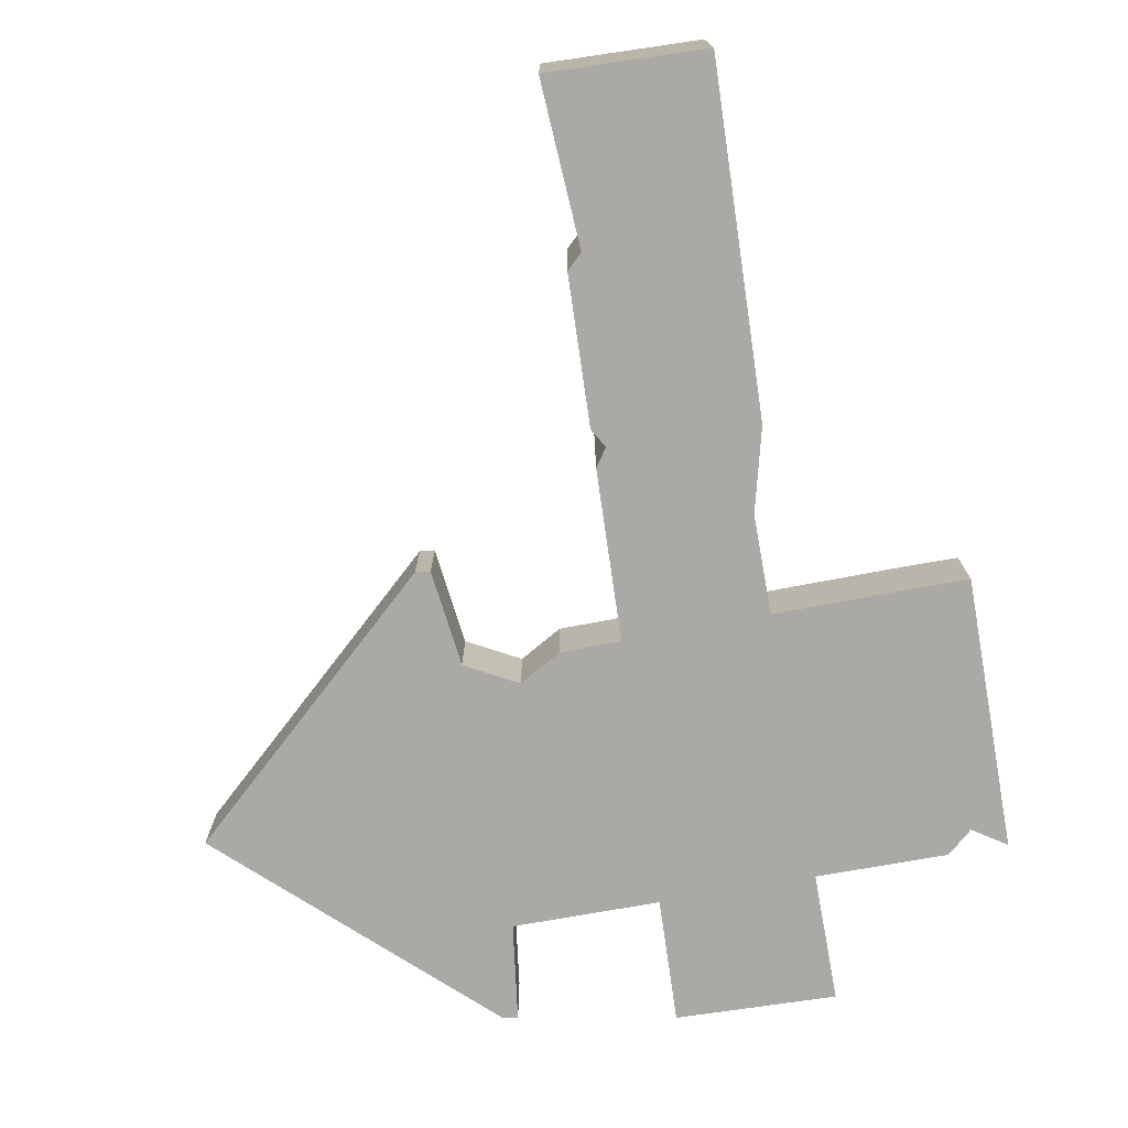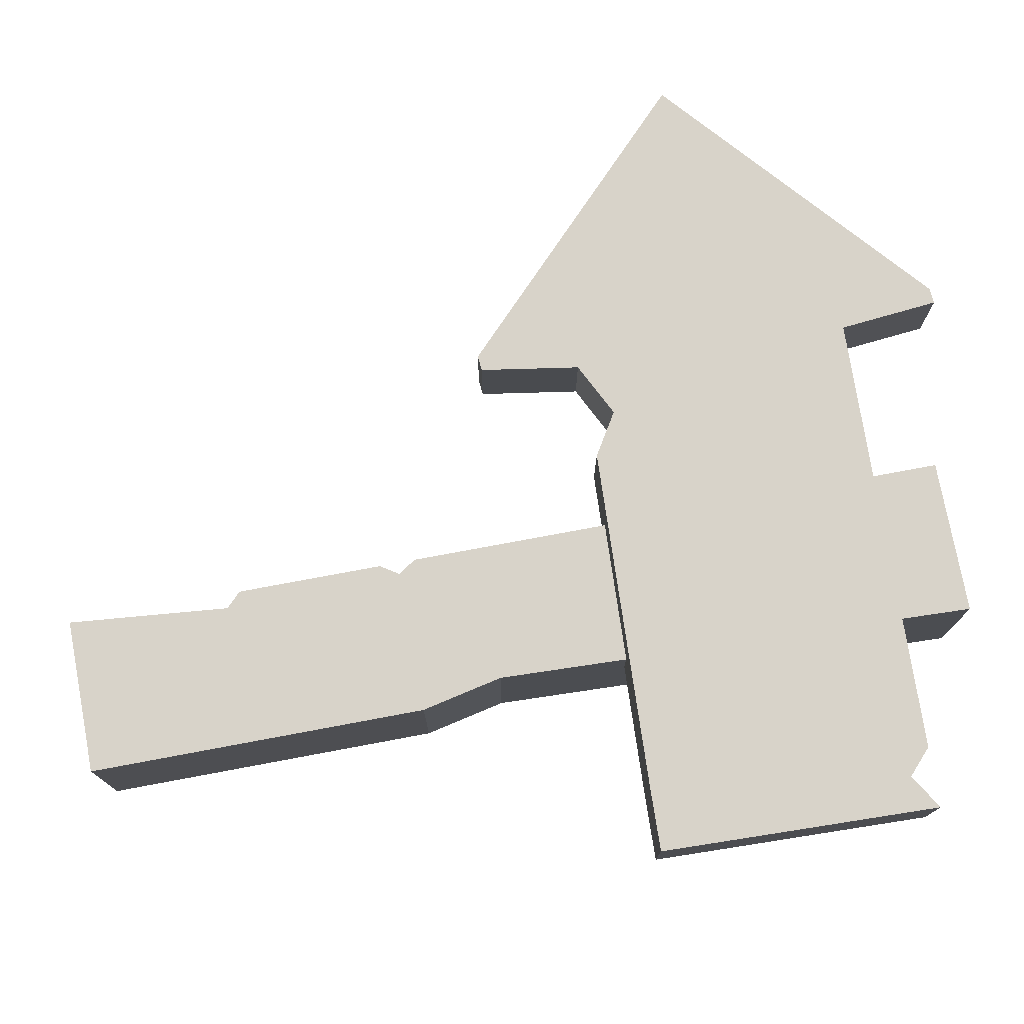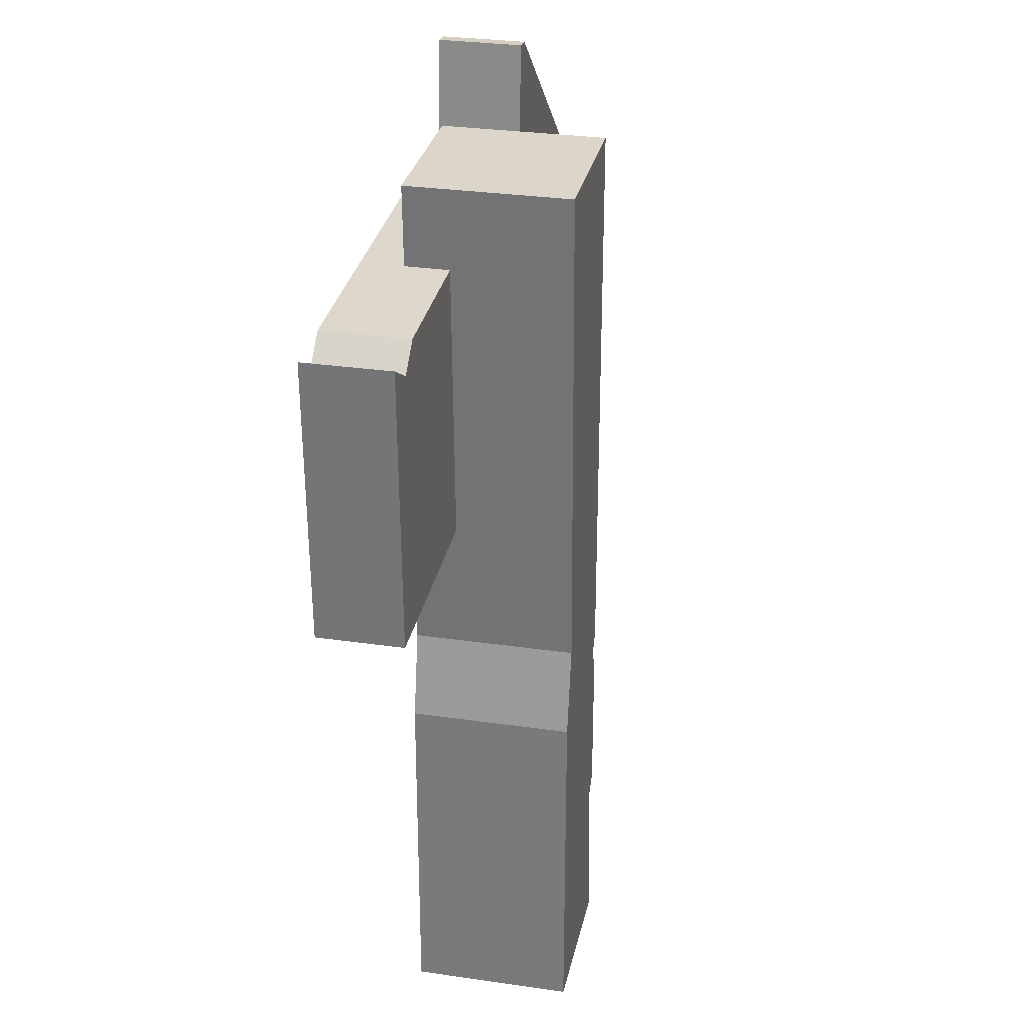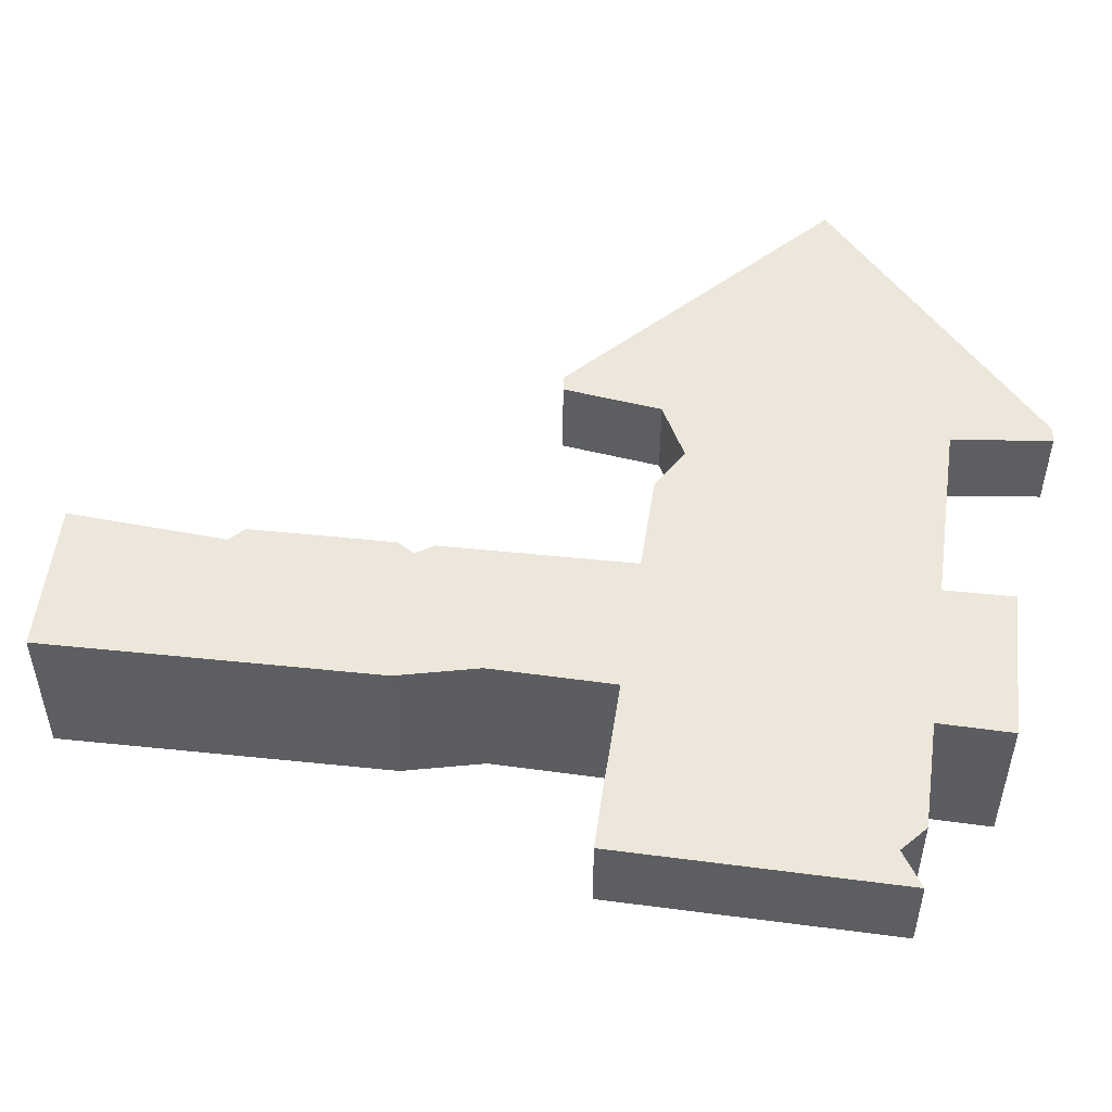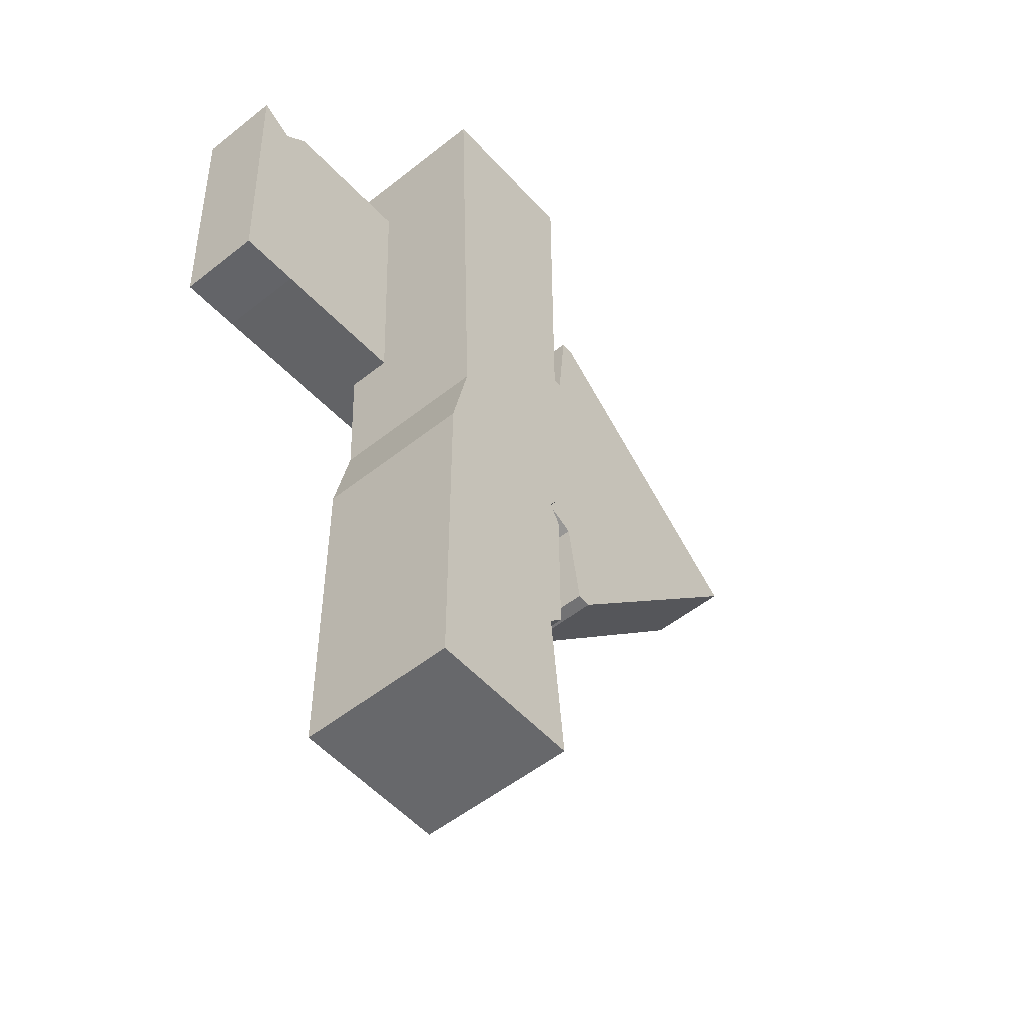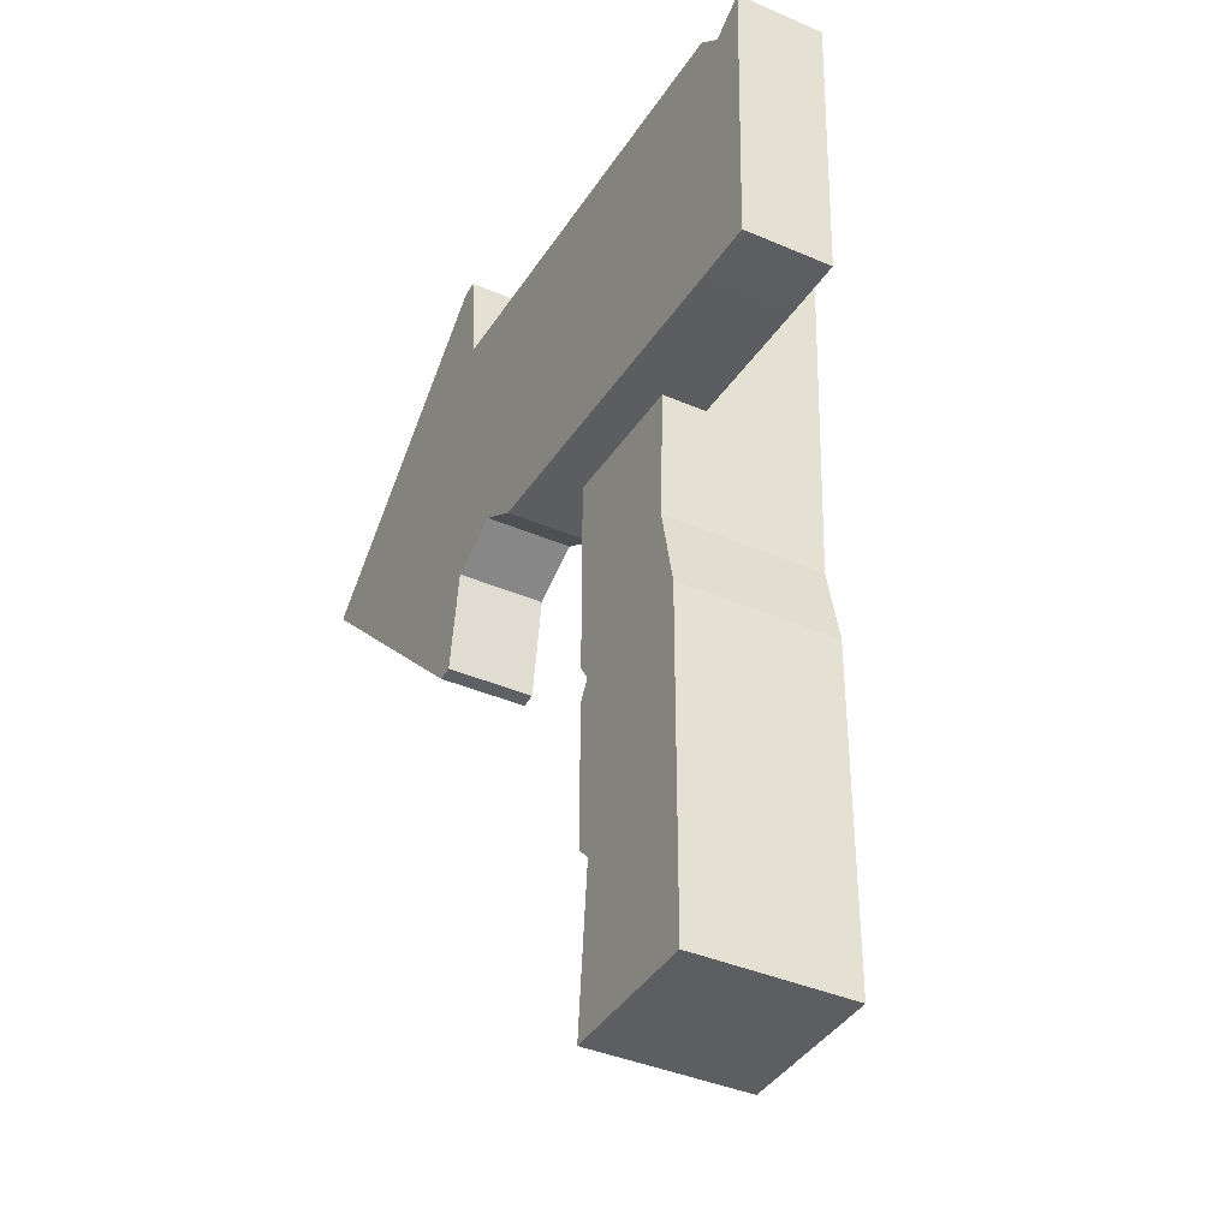
<metadata>
{"format":"obj","ext":"obj","renderer":"f3d","projection":"perspective","resolution":1024,"background":"white","views":[{"elev":-75.5,"azim":8.3,"up":"+Z"},{"elev":75.8,"azim":79.4,"up":"+Z"},{"elev":29.8,"azim":102.0,"up":"+Y"},{"elev":51.5,"azim":96.4,"up":"+Z"},{"elev":-52.5,"azim":130.6,"up":"+Y"},{"elev":-38.8,"azim":61.4,"up":"+Y"}]}
</metadata>
<code>
o Sign_Left_Cube.011
v 0.3687 0.7504 0.1541
v 0.3801 1.137 0.1541
v 0.3687 0.7504 0.03768
v 0.3801 1.137 0.03768
v -0.3288 0.7711 0.1541
v -0.3174 1.158 0.1541
v -0.3288 0.7711 0.03768
v -0.3174 1.158 0.03768
v -0.3307 1.295 0.03768
v -0.3502 0.6348 0.03768
v -0.3502 0.6348 0.1541
v -0.3307 1.295 0.1541
v -0.1067 -0.004746 0.09679
v -0.1067 1.255 0.09679
v -0.1067 -0.004746 -0.1205
v -0.1067 1.255 -0.1205
v 0.1088 -0.004746 0.09679
v 0.1088 1.255 0.09679
v 0.1088 -0.004746 -0.1205
v 0.1088 1.255 -0.1205
v -0.1067 0.4414 0.09679
v -0.09052 0.4667 0.09679
v -0.1067 0.4919 0.09679
v -0.1067 0.4919 -0.1205
v -0.09052 0.4667 -0.1205
v -0.1067 0.4414 -0.1205
v 0.08386 0.5814 -0.1205
v 0.1088 0.4667 -0.1205
v 0.1088 0.4414 -0.1205
v 0.08386 0.5814 0.09679
v 0.1088 0.4667 0.09679
v 0.1088 0.4414 0.09679
v -0.08613 0.2183 -0.1205
v 0.1088 0.2183 -0.1205
v 0.1088 0.2183 0.09679
v -0.08613 0.2183 0.09679
v -0.1067 0.2389 0.09679
v -0.1067 0.2389 -0.1205
v 0.1088 0.2389 -0.1205
v 0.1088 0.2389 0.09679
v -0.2536 0.8084 0.03768
v -0.2672 1.156 0.03768
v -0.2536 0.8084 0.1541
v -0.2672 1.156 0.1541
v -0.1951 0.7724 0.03768
v -0.231 1.155 0.1541
v -0.231 1.155 0.03768
v -0.1951 0.7724 0.1541
v 0.3086 0.7522 0.03768
v 0.3315 1.108 0.1541
v 0.3315 1.108 0.03768
v 0.3086 0.7522 0.1541
v 0.2965 1.14 0.03768
v 0.2851 0.7529 0.1541
v 0.2851 0.7529 0.03768
v 0.2965 1.14 0.1541
v -0.3517 1.294 0.03768
v -0.3713 0.6331 0.03768
v -0.3713 0.6331 0.1541
v -0.3517 1.294 0.1541
v -0.7205 0.9739 0.1541
v -0.7205 0.9739 0.03768
f 3 2 1
f 41 8 42
f 9 6 8
f 1 50 52
f 41 5 7
f 51 2 4
f 10 57 9
f 10 8 7
f 6 11 5
f 5 10 7
f 57 12 9
f 59 10 11
f 60 11 12
f 14 24 23
f 16 27 24
f 20 30 27
f 30 14 23
f 19 13 15
f 16 18 20
f 40 21 37
f 32 22 21
f 30 22 31
f 29 40 39
f 28 32 29
f 27 31 28
f 26 39 38
f 25 29 26
f 25 27 28
f 21 38 37
f 22 26 21
f 23 25 22
f 36 15 13
f 33 19 15
f 34 17 19
f 17 36 13
f 37 33 36
f 33 39 34
f 39 35 34
f 40 36 35
f 8 44 42
f 48 41 45
f 43 6 5
f 41 47 45
f 45 53 55
f 54 45 55
f 44 47 42
f 43 46 44
f 1 49 3
f 3 51 4
f 56 51 53
f 54 50 56
f 48 56 46
f 46 53 47
f 52 55 49
f 55 51 49
f 60 61 59
f 61 58 59
f 62 60 57
f 58 62 57
f 3 4 2
f 41 7 8
f 9 12 6
f 1 2 50
f 41 43 5
f 51 50 2
f 10 58 57
f 10 9 8
f 6 12 11
f 5 11 10
f 57 60 12
f 59 58 10
f 60 59 11
f 14 16 24
f 16 20 27
f 20 18 30
f 30 18 14
f 19 17 13
f 16 14 18
f 40 32 21
f 32 31 22
f 30 23 22
f 29 32 40
f 28 31 32
f 27 30 31
f 26 29 39
f 25 28 29
f 25 24 27
f 21 26 38
f 22 25 26
f 23 24 25
f 36 33 15
f 33 34 19
f 34 35 17
f 17 35 36
f 37 38 33
f 33 38 39
f 39 40 35
f 40 37 36
f 8 6 44
f 48 43 41
f 43 44 6
f 41 42 47
f 45 47 53
f 54 48 45
f 44 46 47
f 43 48 46
f 1 52 49
f 3 49 51
f 56 50 51
f 54 52 50
f 48 54 56
f 46 56 53
f 52 54 55
f 55 53 51
f 61 62 58
f 62 61 60

</code>
